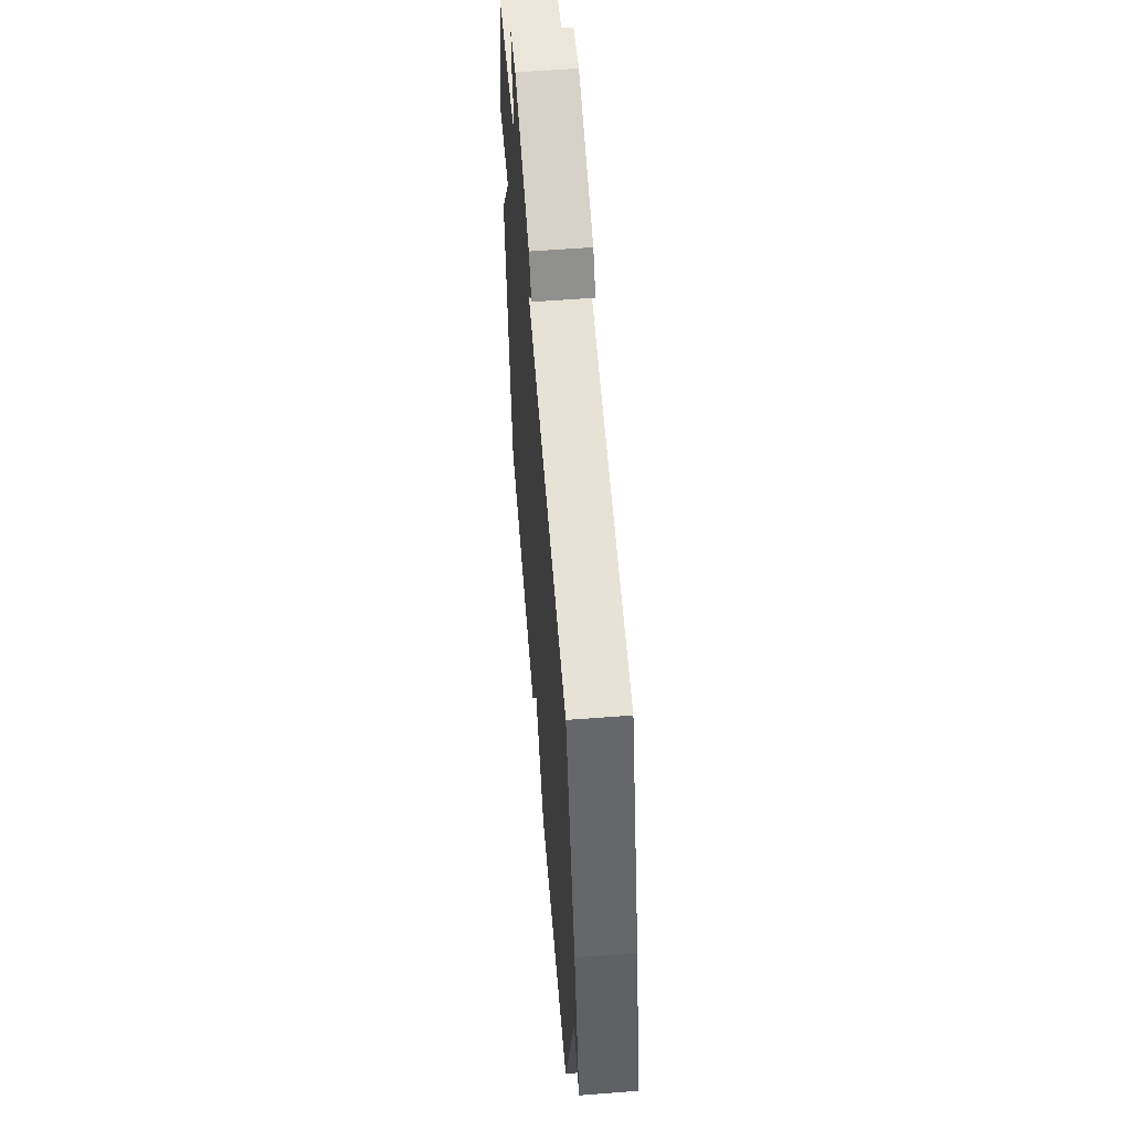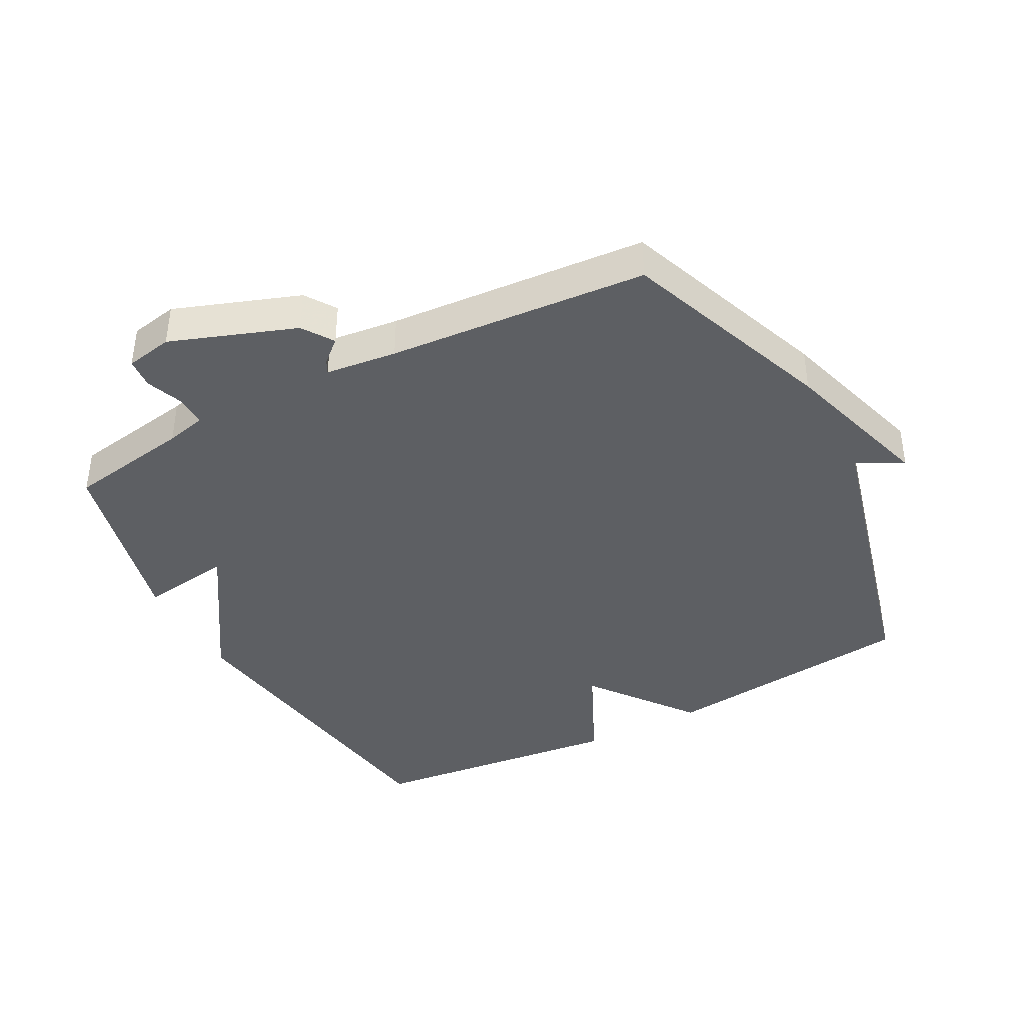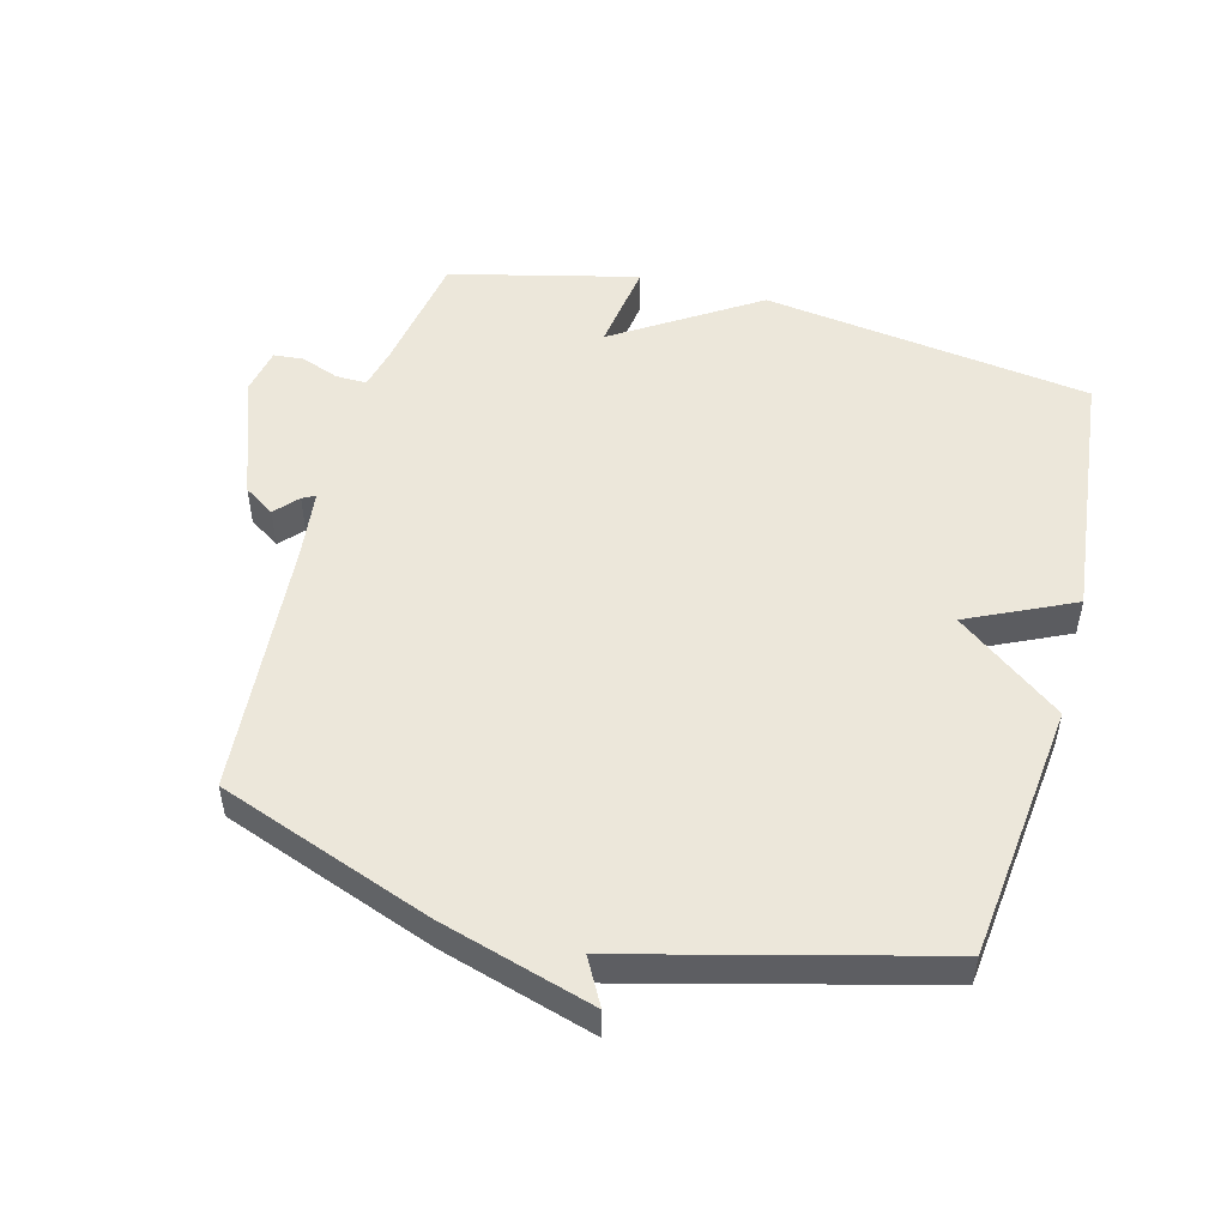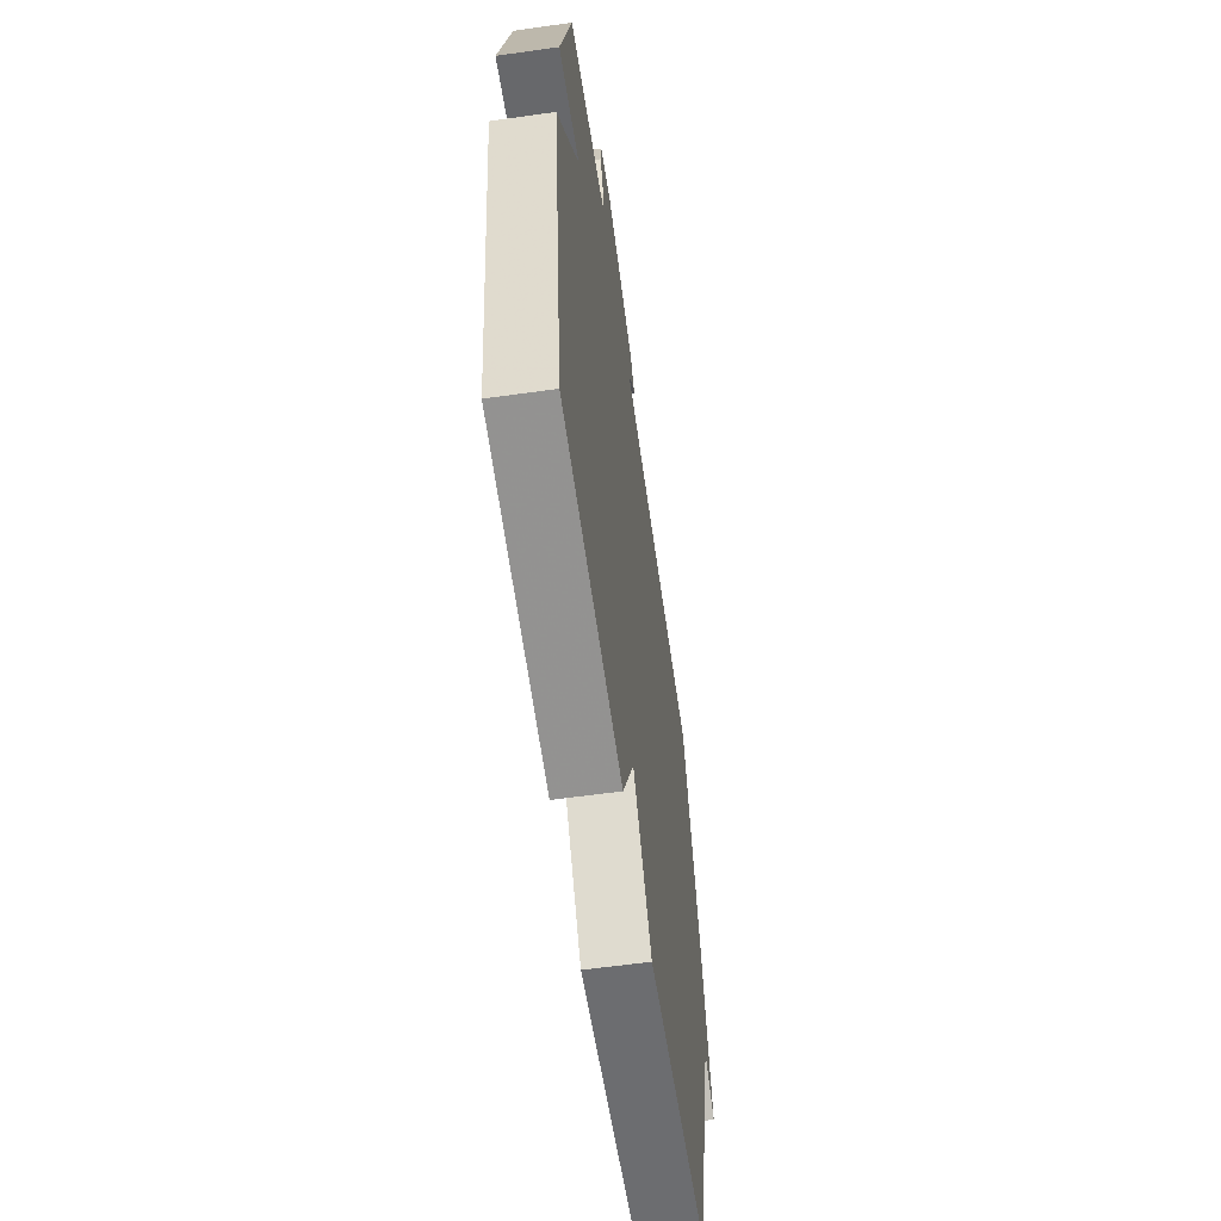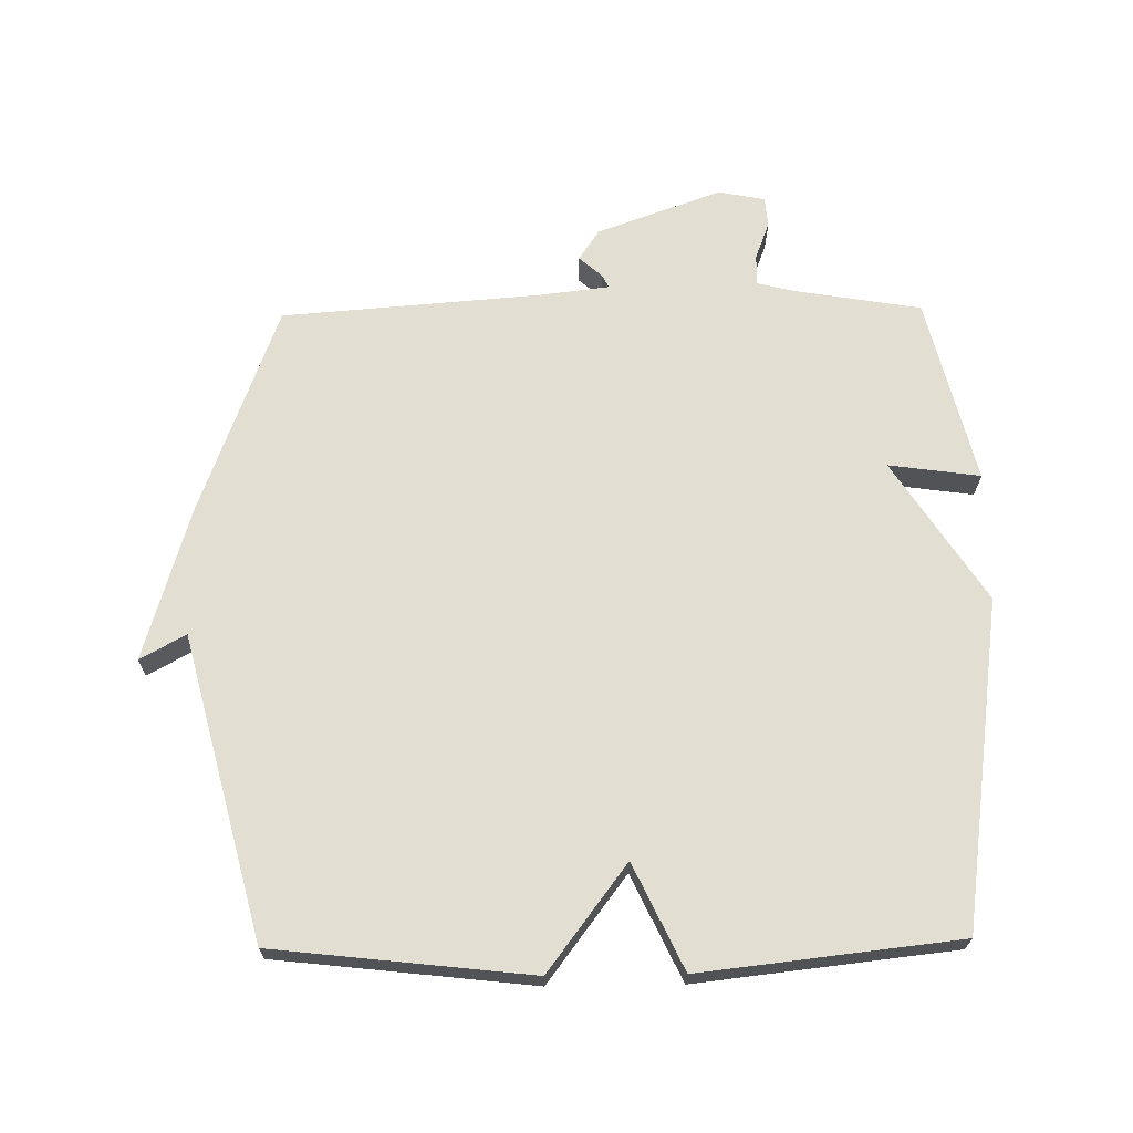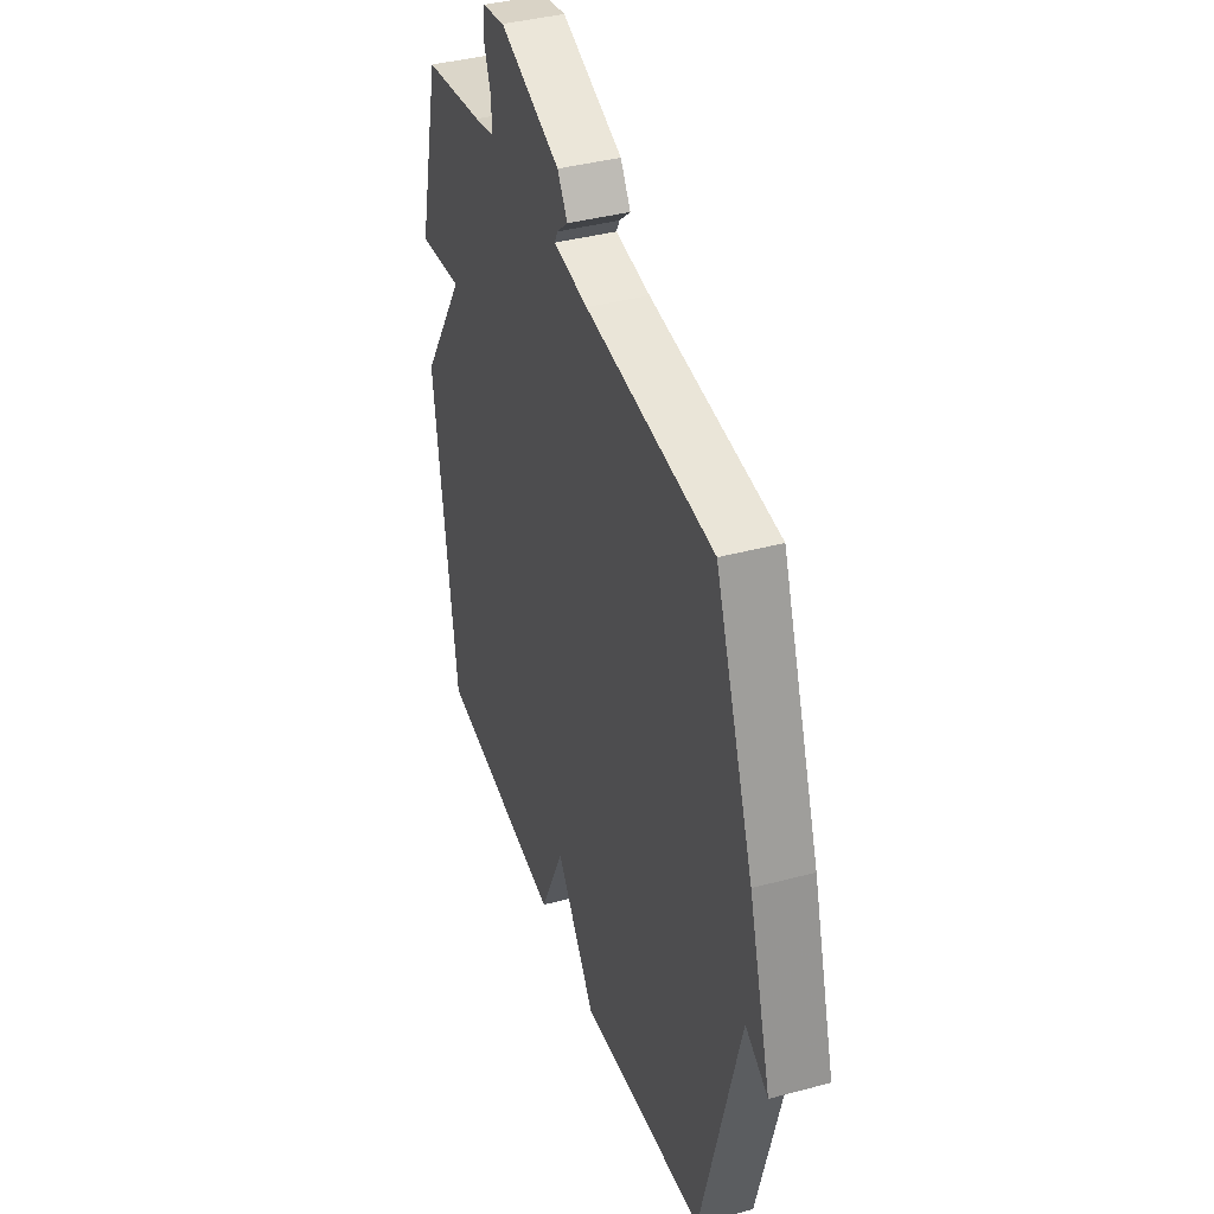
<metadata>
{"format":"obj","ext":"obj","renderer":"f3d","projection":"perspective","resolution":1024,"background":"white","views":[{"elev":58.6,"azim":85.4,"up":"+Z"},{"elev":-40.2,"azim":28.1,"up":"+Y"},{"elev":50.9,"azim":104.9,"up":"+Y"},{"elev":-60.3,"azim":-81.8,"up":"+Z"},{"elev":67.8,"azim":179.2,"up":"+Y"},{"elev":39.6,"azim":71.6,"up":"+Z"}]}
</metadata>
<code>
v 0.5 0.07 0.5
v 0.622 0.07 0.17
v 0.693 0.07 -0.069
v 0.622 0.07 -0.03
v 0.5 0.07 -0.5
v 0.101 0.07 -0.545
v -0.022 0.07 -0.382
v -0.099 0.07 -0.545
v -0.5 0.07 -0.5
v -0.571 0.07 0.01
v -0.429 0.07 0.23
v -0.571 0.07 0.21
v -0.5 0.07 0.5
v -0.308 0.07 0.532
v -0.245 0.07 0.547
v -0.246 0.07 0.595
v -0.268 0.07 0.653
v -0.264 0.07 0.7
v -0.191 0.07 0.714
v 0.002 0.07 0.644
v 0.034 0.07 0.596
v -0.002 0.07 0.564
v -0.012 0.07 0.544
v 0.098 0.07 0.531
v 0.5 0 0.5
v 0.622 0 0.17
v 0.693 0 -0.069
v 0.622 0 -0.03
v 0.5 0 -0.5
v 0.101 0 -0.545
v -0.022 0 -0.382
v -0.099 0 -0.545
v -0.5 0 -0.5
v -0.571 0 0.01
v -0.429 0 0.23
v -0.571 0 0.21
v -0.5 0 0.5
v -0.308 0 0.532
v -0.245 0 0.547
v -0.246 0 0.595
v -0.268 0 0.653
v -0.264 0 0.7
v -0.191 0 0.714
v 0.002 0 0.644
v 0.034 0 0.596
v -0.002 0 0.564
v -0.012 0 0.544
v 0.098 0 0.531
f 20 21 22
f 19 20 22
f 18 19 22
f 17 18 22
f 16 17 22
f 15 16 22 23
f 14 15 23 24
f 14 24 1
f 13 14 1
f 12 13 1
f 11 12 1
f 9 10 11
f 8 9 11
f 7 8 11
f 11 1 2
f 7 11 2
f 6 7 2
f 5 6 2
f 4 5 2
f 2 3 4
f 46 45 44
f 46 44 43
f 46 43 42
f 46 42 41
f 46 41 40
f 47 46 40 39
f 48 47 39 38
f 25 48 38
f 25 38 37
f 25 37 36
f 25 36 35
f 35 34 33
f 35 33 32
f 35 32 31
f 26 25 35
f 26 35 31
f 26 31 30
f 26 30 29
f 26 29 28
f 28 27 26
f 1 25 26 2
f 2 26 27 3
f 3 27 28 4
f 4 28 29 5
f 5 29 30 6
f 6 30 31 7
f 7 31 32 8
f 8 32 33 9
f 9 33 34 10
f 10 34 35 11
f 11 35 36 12
f 12 36 37 13
f 13 37 38 14
f 14 38 39 15
f 15 39 40 16
f 16 40 41 17
f 17 41 42 18
f 18 42 43 19
f 19 43 44 20
f 20 44 45 21
f 21 45 46 22
f 22 46 47 23
f 23 47 48 24
f 24 48 25 1

</code>
